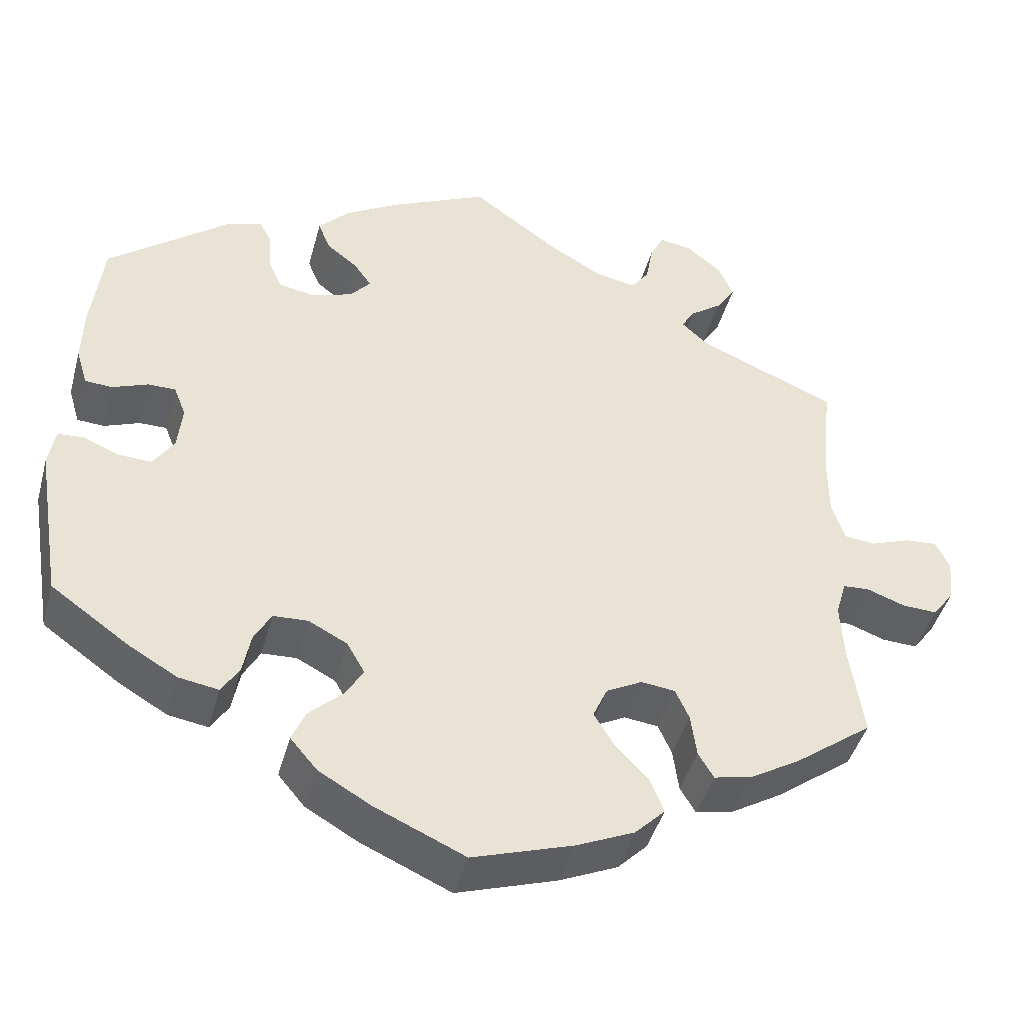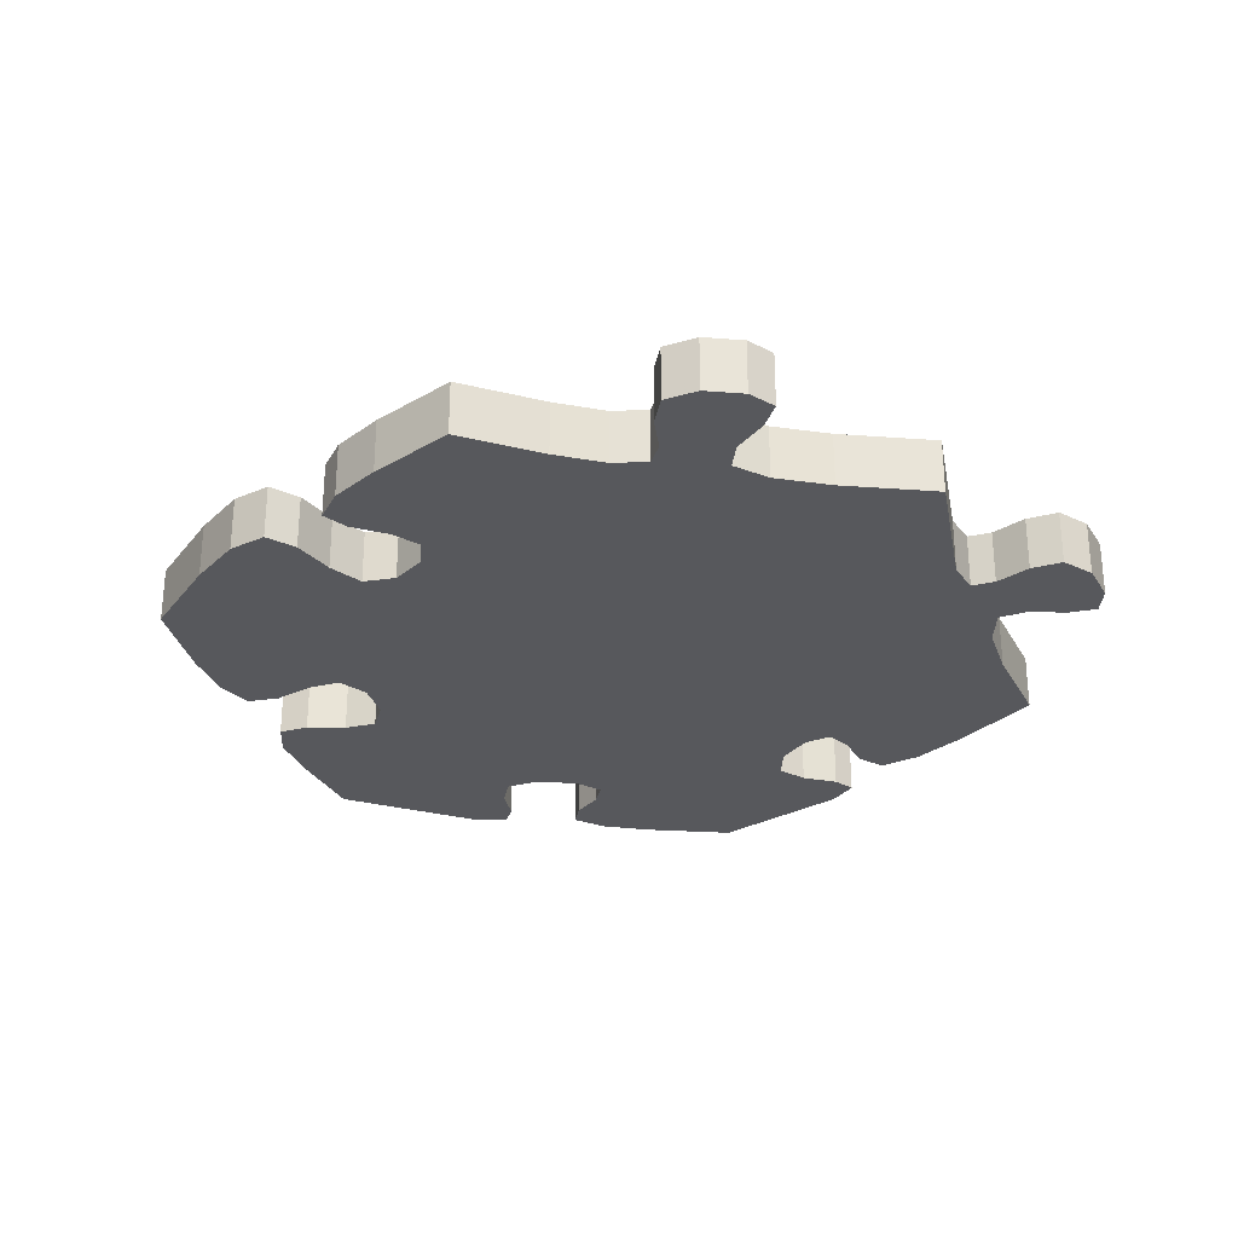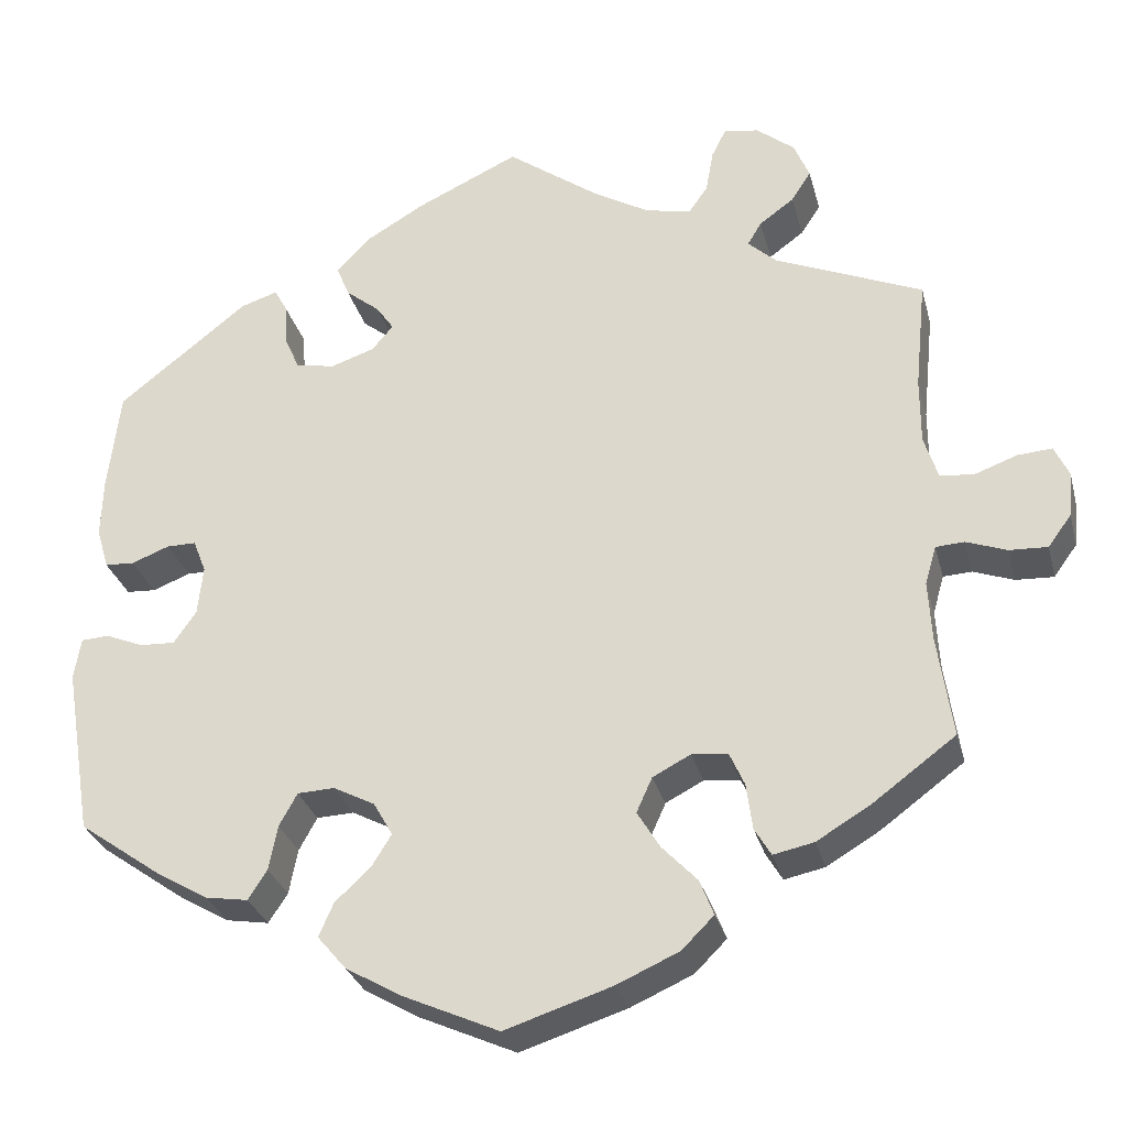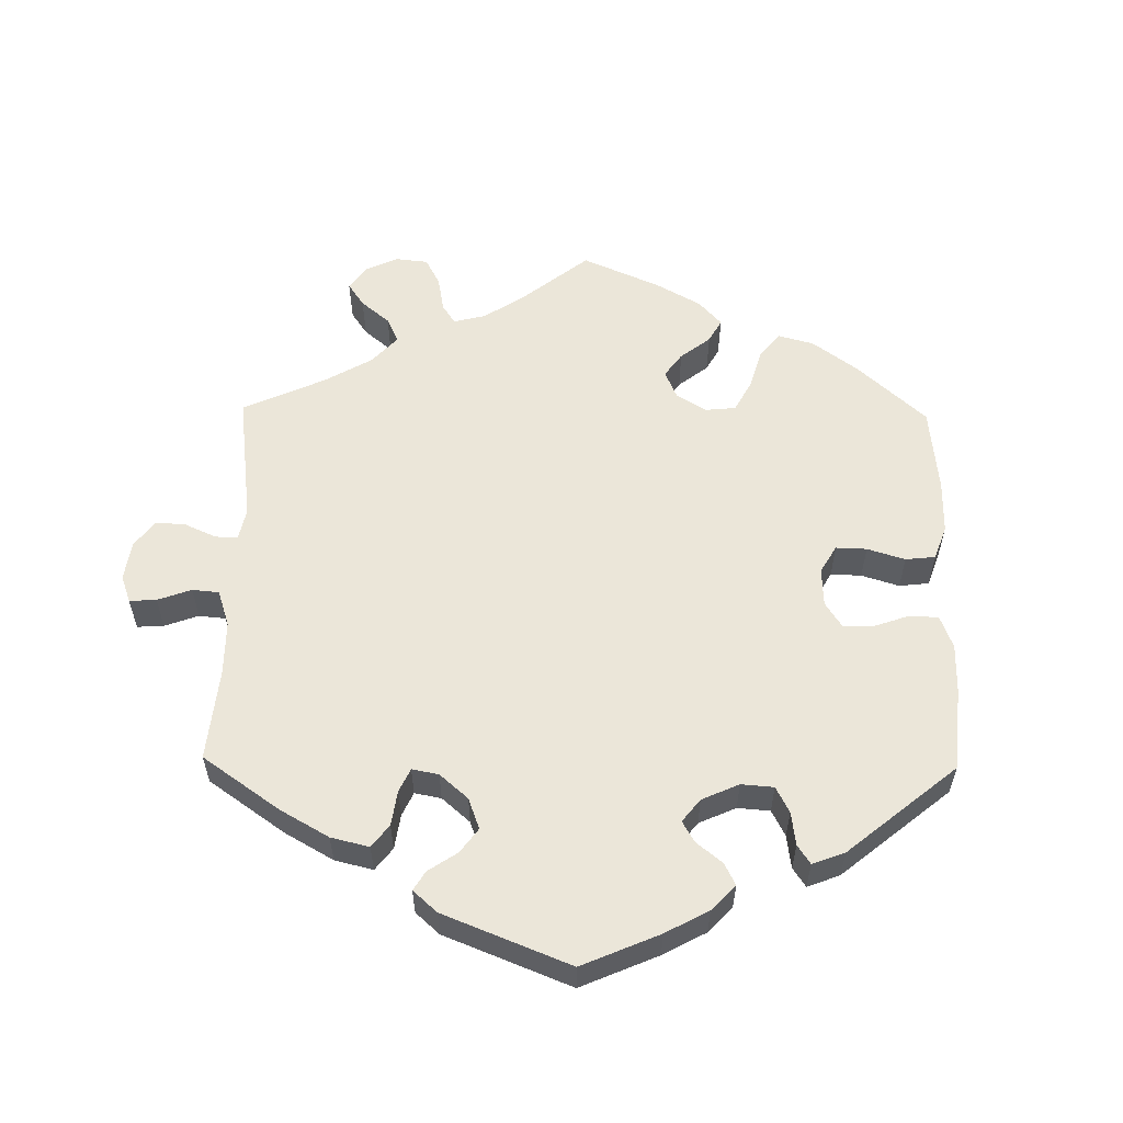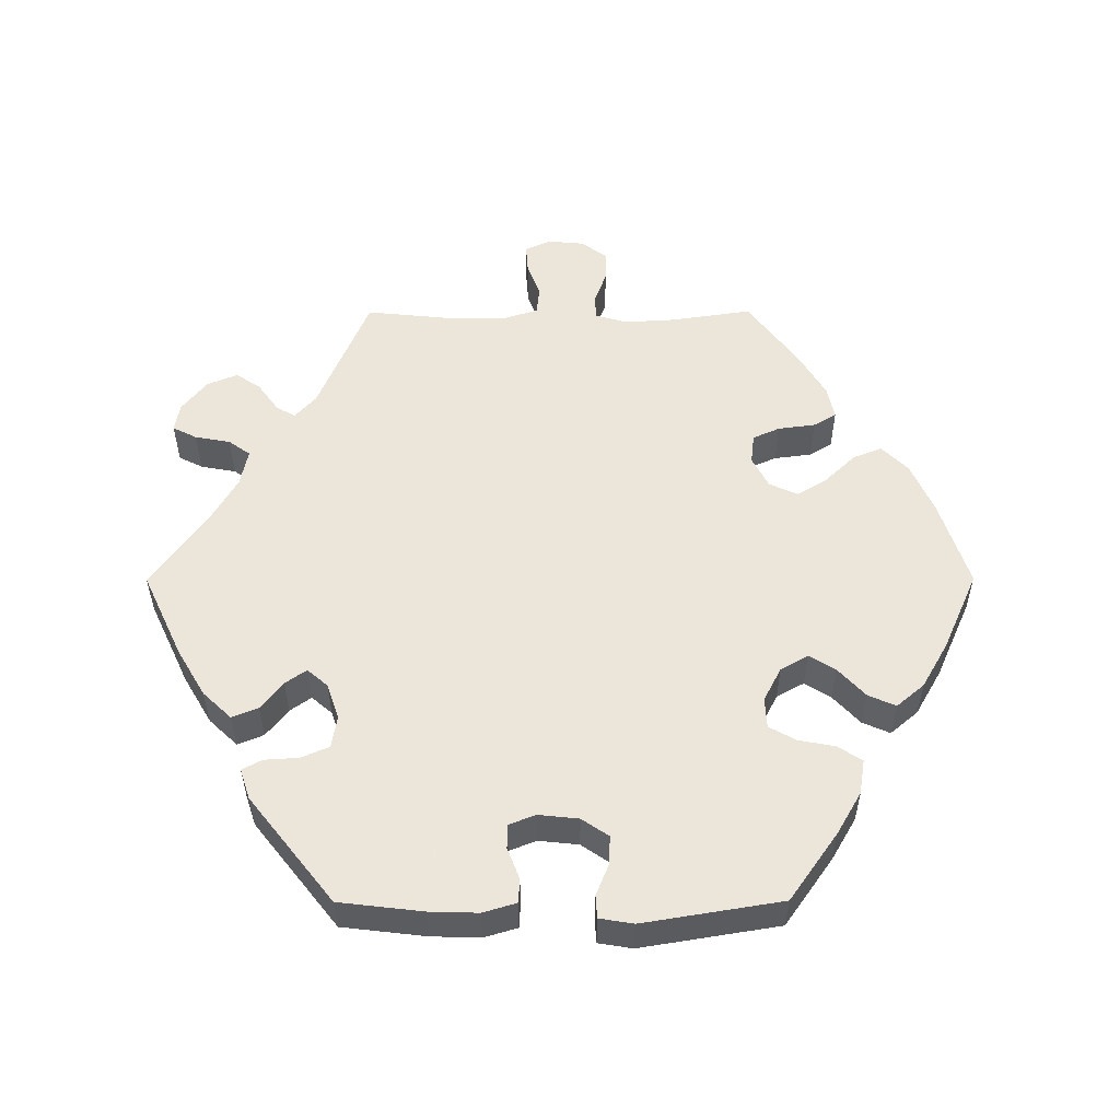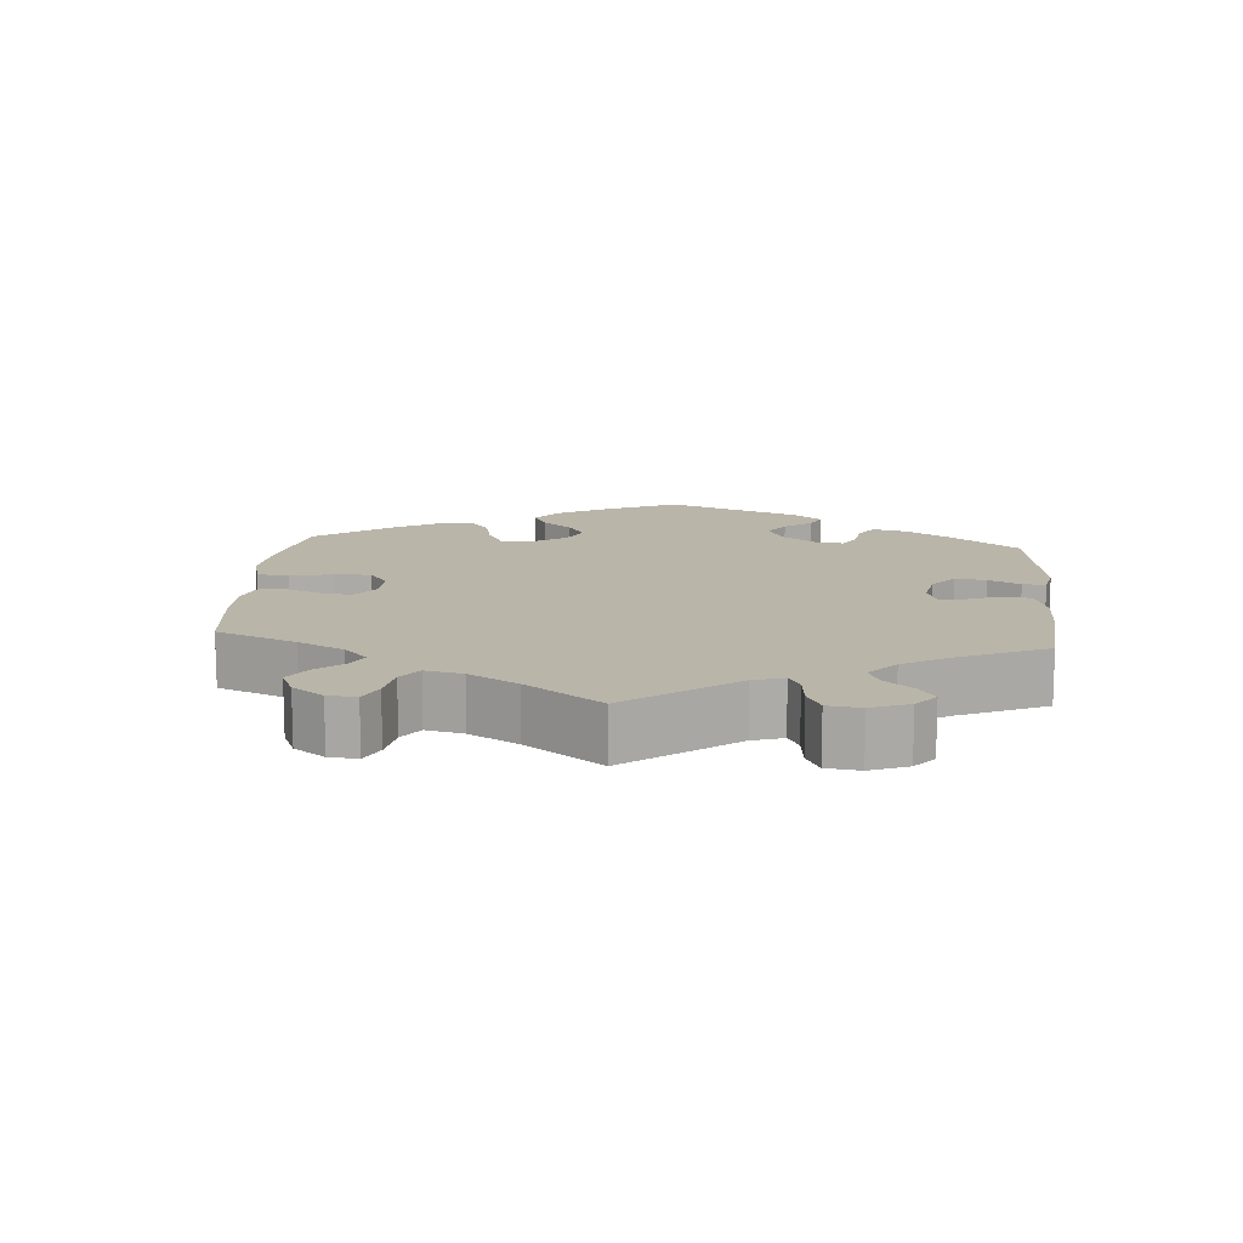
<metadata>
{"format":"obj","ext":"obj","renderer":"f3d","projection":"perspective","resolution":1024,"background":"white","views":[{"elev":-43.8,"azim":165.0,"up":"+Z"},{"elev":-28.5,"azim":-102.2,"up":"+Y"},{"elev":-29.3,"azim":-166.0,"up":"+Z"},{"elev":57.3,"azim":60.9,"up":"+Y"},{"elev":54.2,"azim":89.8,"up":"+Y"},{"elev":13.4,"azim":-55.3,"up":"+Y"}]}
</metadata>
<code>
v -0.123 0.07 -0.538
v -0.195 0.07 -0.506
v -0.232 0.07 -0.469
v -0.216 0.07 -0.428
v -0.175 0.07 -0.385
v -0.149 0.07 -0.342
v -0.167 0.07 -0.302
v -0.211 0.07 -0.279
v -0.253 0.07 -0.284
v -0.27 0.07 -0.322
v -0.277 0.07 -0.375
v -0.296 0.07 -0.407
v -0.343 0.07 -0.397
v -0.405 0.07 -0.36
v -0.501 0.07 -0.289
v -0.484 0.07 -0.172
v -0.48 0.07 -0.102
v -0.493 0.07 -0.057
v -0.526 0.07 -0.055
v -0.573 0.07 -0.072
v -0.617 0.07 -0.074
v -0.644 0.07 -0.037
v -0.649 0.07 0.015
v -0.632 0.07 0.051
v -0.592 0.07 0.048
v -0.543 0.07 0.03
v -0.504 0.07 0.034
v -0.488 0.07 0.084
v -0.488 0.07 0.161
v -0.501 0.07 0.289
v -0.33 0.07 0.361
v -0.297 0.07 0.391
v -0.313 0.07 0.418
v -0.353 0.07 0.447
v -0.376 0.07 0.482
v -0.358 0.07 0.525
v -0.314 0.07 0.56
v -0.274 0.07 0.567
v -0.257 0.07 0.533
v -0.248 0.07 0.483
v -0.226 0.07 0.452
v -0.173 0.07 0.463
v -0.106 0.07 0.502
v -0.001 0.07 0.578
v 0.119 0.07 0.522
v 0.187 0.07 0.482
v 0.225 0.07 0.442
v 0.21 0.07 0.405
v 0.171 0.07 0.374
v 0.15 0.07 0.344
v 0.175 0.07 0.315
v 0.225 0.07 0.298
v 0.271 0.07 0.306
v 0.288 0.07 0.345
v 0.291 0.07 0.394
v 0.306 0.07 0.422
v 0.349 0.07 0.408
v 0.5 0.07 0.289
v 0.514 0.07 0.171
v 0.516 0.07 0.102
v 0.502 0.07 0.055
v 0.468 0.07 0.053
v 0.424 0.07 0.07
v 0.39 0.07 0.07
v 0.375 0.07 0.032
v 0.381 0.07 -0.025
v 0.407 0.07 -0.063
v 0.448 0.07 -0.061
v 0.492 0.07 -0.043
v 0.524 0.07 -0.045
v 0.532 0.07 -0.093
v 0.5 0.07 -0.289
v 0.404 0.07 -0.357
v 0.344 0.07 -0.392
v 0.295 0.07 -0.4
v 0.273 0.07 -0.366
v 0.263 0.07 -0.314
v 0.242 0.07 -0.276
v 0.199 0.07 -0.274
v 0.151 0.07 -0.299
v 0.129 0.07 -0.338
v 0.152 0.07 -0.375
v 0.193 0.07 -0.413
v 0.21 0.07 -0.452
v 0.177 0.07 -0.491
v 0.113 0.07 -0.528
v 0.001 0.07 -0.578
v -0.123 0 -0.538
v -0.195 0 -0.506
v -0.232 0 -0.469
v -0.216 0 -0.428
v -0.175 0 -0.385
v -0.149 0 -0.342
v -0.167 0 -0.302
v -0.211 0 -0.279
v -0.253 0 -0.284
v -0.27 0 -0.322
v -0.277 0 -0.375
v -0.296 0 -0.407
v -0.343 0 -0.397
v -0.405 0 -0.36
v -0.501 0 -0.289
v -0.484 0 -0.172
v -0.48 0 -0.102
v -0.493 0 -0.057
v -0.526 0 -0.055
v -0.573 0 -0.072
v -0.617 0 -0.074
v -0.644 0 -0.037
v -0.649 0 0.015
v -0.632 0 0.051
v -0.592 0 0.048
v -0.543 0 0.03
v -0.504 0 0.034
v -0.488 0 0.084
v -0.488 0 0.161
v -0.501 0 0.289
v -0.33 0 0.361
v -0.297 0 0.391
v -0.313 0 0.418
v -0.353 0 0.447
v -0.376 0 0.482
v -0.358 0 0.525
v -0.314 0 0.56
v -0.274 0 0.567
v -0.257 0 0.533
v -0.248 0 0.483
v -0.226 0 0.452
v -0.173 0 0.463
v -0.106 0 0.502
v -0.001 0 0.578
v 0.119 0 0.522
v 0.187 0 0.482
v 0.225 0 0.442
v 0.21 0 0.405
v 0.171 0 0.374
v 0.15 0 0.344
v 0.175 0 0.315
v 0.225 0 0.298
v 0.271 0 0.306
v 0.288 0 0.345
v 0.291 0 0.394
v 0.306 0 0.422
v 0.349 0 0.408
v 0.5 0 0.289
v 0.514 0 0.171
v 0.516 0 0.102
v 0.502 0 0.055
v 0.468 0 0.053
v 0.424 0 0.07
v 0.39 0 0.07
v 0.375 0 0.032
v 0.381 0 -0.025
v 0.407 0 -0.063
v 0.448 0 -0.061
v 0.492 0 -0.043
v 0.524 0 -0.045
v 0.532 0 -0.093
v 0.5 0 -0.289
v 0.404 0 -0.357
v 0.344 0 -0.392
v 0.295 0 -0.4
v 0.273 0 -0.366
v 0.263 0 -0.314
v 0.242 0 -0.276
v 0.199 0 -0.274
v 0.151 0 -0.299
v 0.129 0 -0.338
v 0.152 0 -0.375
v 0.193 0 -0.413
v 0.21 0 -0.452
v 0.177 0 -0.491
v 0.113 0 -0.528
v 0.001 0 -0.578
f 82 83 84 85
f 81 82 85 86
f 74 75 76 77
f 74 77 78
f 73 74 78
f 72 73 78
f 71 72 78
f 68 69 70 71
f 67 68 71 78
f 66 67 78 79
f 60 61 62 63
f 60 63 64
f 59 60 64
f 58 59 64
f 57 58 64
f 54 55 56 57
f 53 54 57 64
f 52 53 64 65
f 46 47 48 49
f 46 49 50
f 43 44 45 46
f 42 43 46 50
f 41 42 50 51
f 37 38 39 40
f 37 40 41
f 36 37 41
f 33 34 35 36
f 32 33 36 41
f 31 32 41 51
f 29 30 31 51
f 23 24 25 26
f 23 26 27
f 22 23 27
f 19 20 21 22
f 18 19 22 27
f 17 18 27 28
f 13 14 15 16
f 13 16 17
f 10 11 12 13
f 9 10 13 17
f 8 9 17 28
f 2 3 4 5
f 2 5 6
f 1 2 6
f 81 86 87 1
f 65 66 79 80
f 51 52 65 80
f 7 8 28 29
f 7 29 51 80
f 80 81 1 6
f 6 7 80
f 172 171 170 169
f 173 172 169 168
f 164 163 162 161
f 165 164 161
f 165 161 160
f 165 160 159
f 165 159 158
f 158 157 156 155
f 165 158 155 154
f 166 165 154 153
f 150 149 148 147
f 151 150 147
f 151 147 146
f 151 146 145
f 151 145 144
f 144 143 142 141
f 151 144 141 140
f 152 151 140 139
f 136 135 134 133
f 137 136 133
f 133 132 131 130
f 137 133 130 129
f 138 137 129 128
f 127 126 125 124
f 128 127 124
f 128 124 123
f 123 122 121 120
f 128 123 120 119
f 138 128 119 118
f 138 118 117 116
f 113 112 111 110
f 114 113 110
f 114 110 109
f 109 108 107 106
f 114 109 106 105
f 115 114 105 104
f 103 102 101 100
f 104 103 100
f 100 99 98 97
f 104 100 97 96
f 115 104 96 95
f 92 91 90 89
f 93 92 89
f 93 89 88
f 88 174 173 168
f 167 166 153 152
f 167 152 139 138
f 116 115 95 94
f 167 138 116 94
f 93 88 168 167
f 167 94 93
f 1 88 89 2
f 2 89 90 3
f 3 90 91 4
f 4 91 92 5
f 5 92 93 6
f 6 93 94 7
f 7 94 95 8
f 8 95 96 9
f 9 96 97 10
f 10 97 98 11
f 11 98 99 12
f 12 99 100 13
f 13 100 101 14
f 14 101 102 15
f 15 102 103 16
f 16 103 104 17
f 17 104 105 18
f 18 105 106 19
f 19 106 107 20
f 20 107 108 21
f 21 108 109 22
f 22 109 110 23
f 23 110 111 24
f 24 111 112 25
f 25 112 113 26
f 26 113 114 27
f 27 114 115 28
f 28 115 116 29
f 29 116 117 30
f 30 117 118 31
f 31 118 119 32
f 32 119 120 33
f 33 120 121 34
f 34 121 122 35
f 35 122 123 36
f 36 123 124 37
f 37 124 125 38
f 38 125 126 39
f 39 126 127 40
f 40 127 128 41
f 41 128 129 42
f 42 129 130 43
f 43 130 131 44
f 44 131 132 45
f 45 132 133 46
f 46 133 134 47
f 47 134 135 48
f 48 135 136 49
f 49 136 137 50
f 50 137 138 51
f 51 138 139 52
f 52 139 140 53
f 53 140 141 54
f 54 141 142 55
f 55 142 143 56
f 56 143 144 57
f 57 144 145 58
f 58 145 146 59
f 59 146 147 60
f 60 147 148 61
f 61 148 149 62
f 62 149 150 63
f 63 150 151 64
f 64 151 152 65
f 65 152 153 66
f 66 153 154 67
f 67 154 155 68
f 68 155 156 69
f 69 156 157 70
f 70 157 158 71
f 71 158 159 72
f 72 159 160 73
f 73 160 161 74
f 74 161 162 75
f 75 162 163 76
f 76 163 164 77
f 77 164 165 78
f 78 165 166 79
f 79 166 167 80
f 80 167 168 81
f 81 168 169 82
f 82 169 170 83
f 83 170 171 84
f 84 171 172 85
f 85 172 173 86
f 86 173 174 87
f 87 174 88 1

</code>
